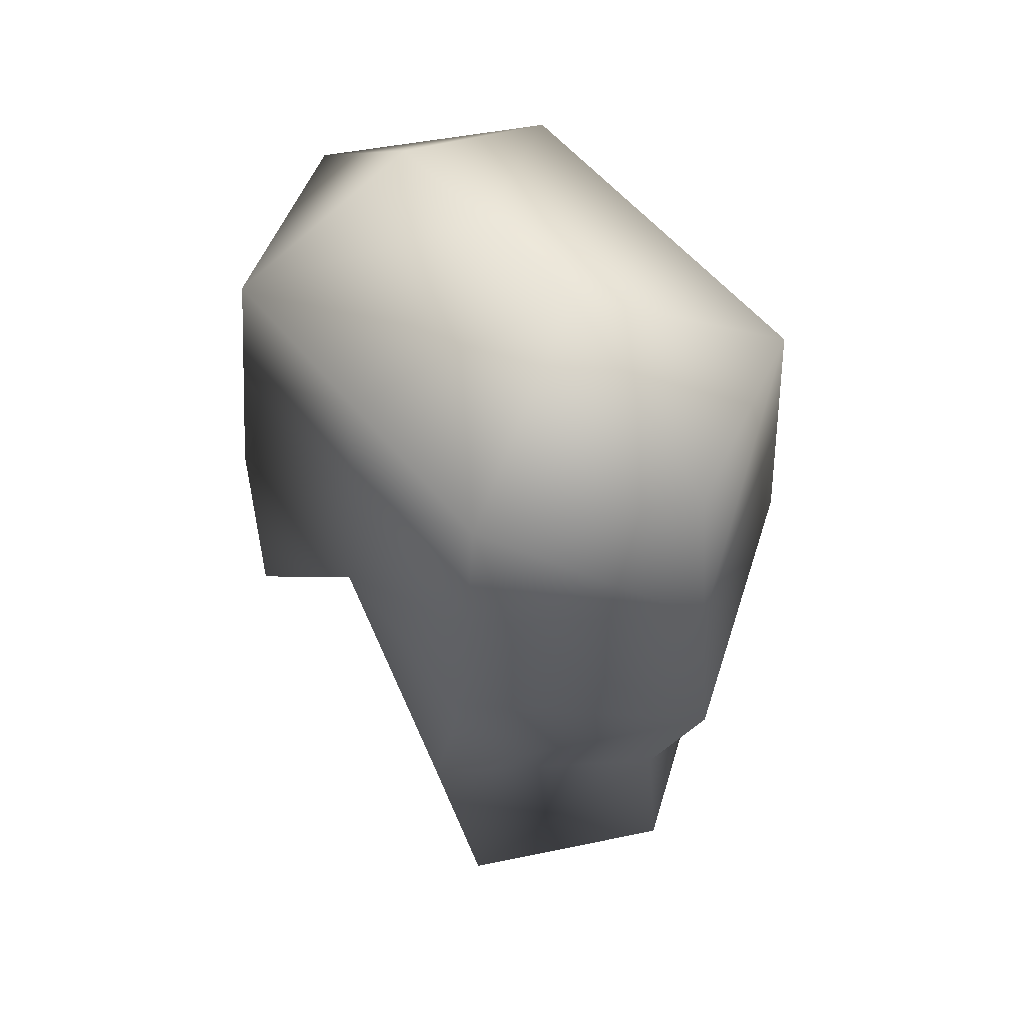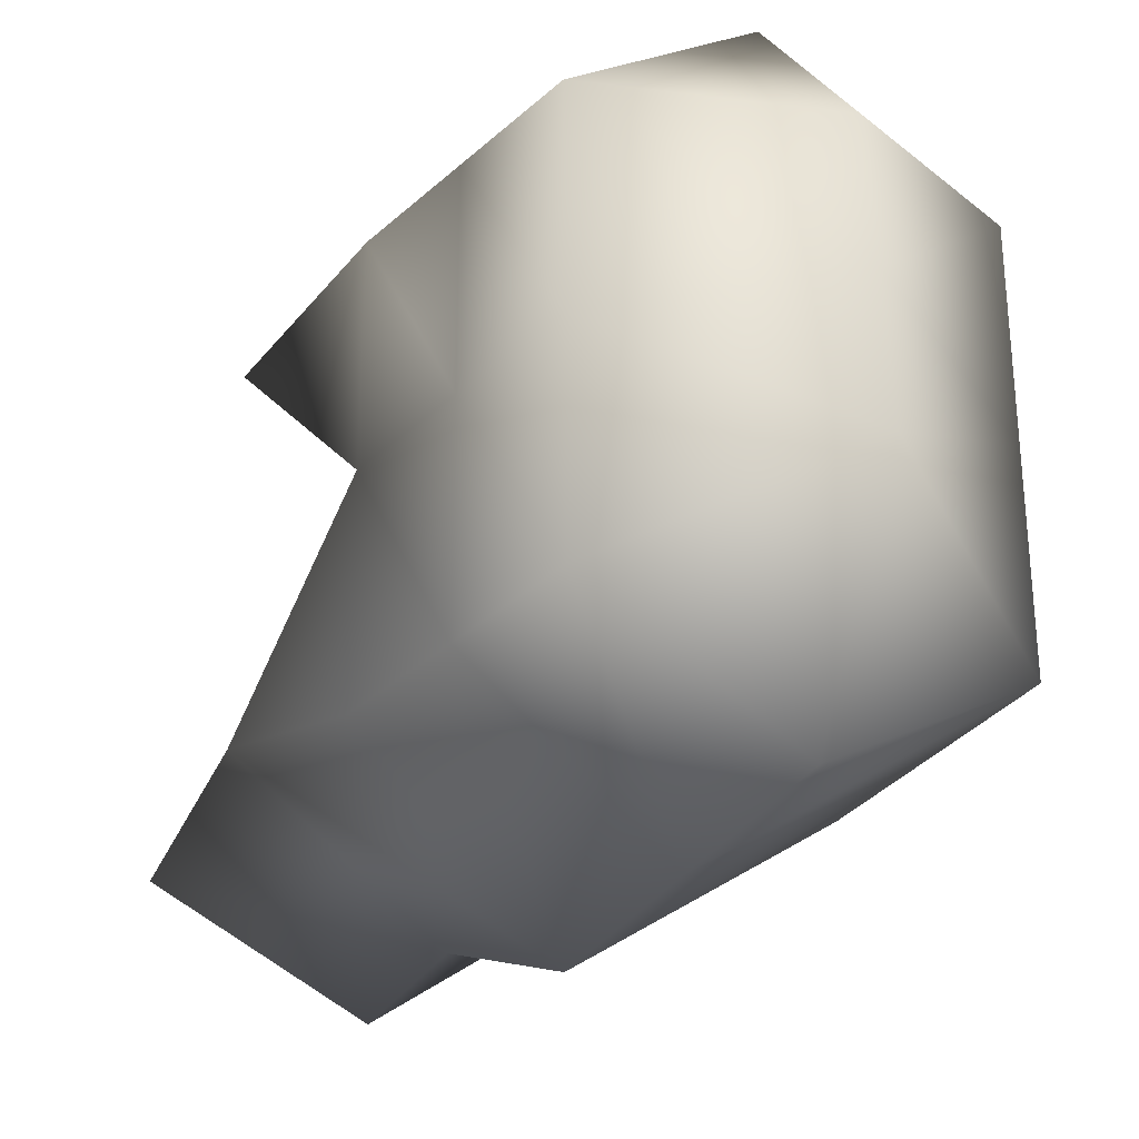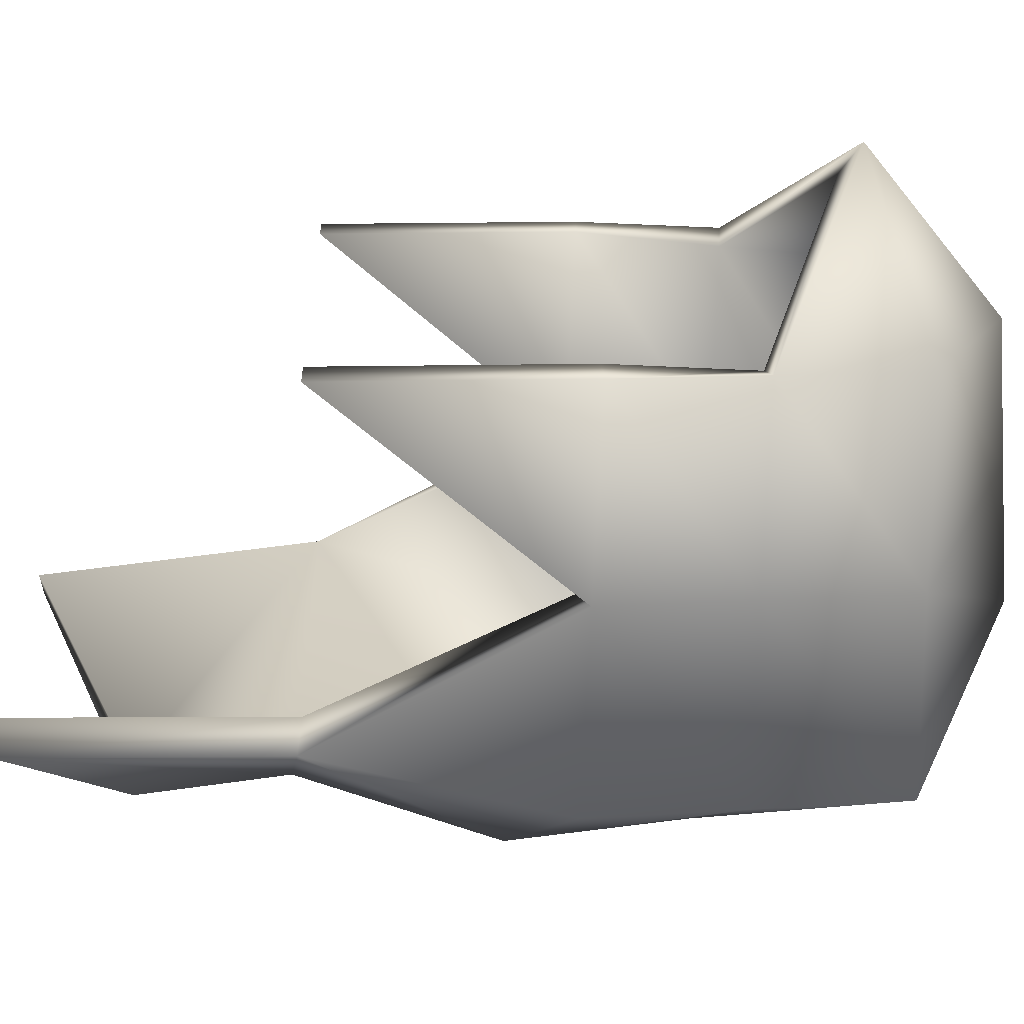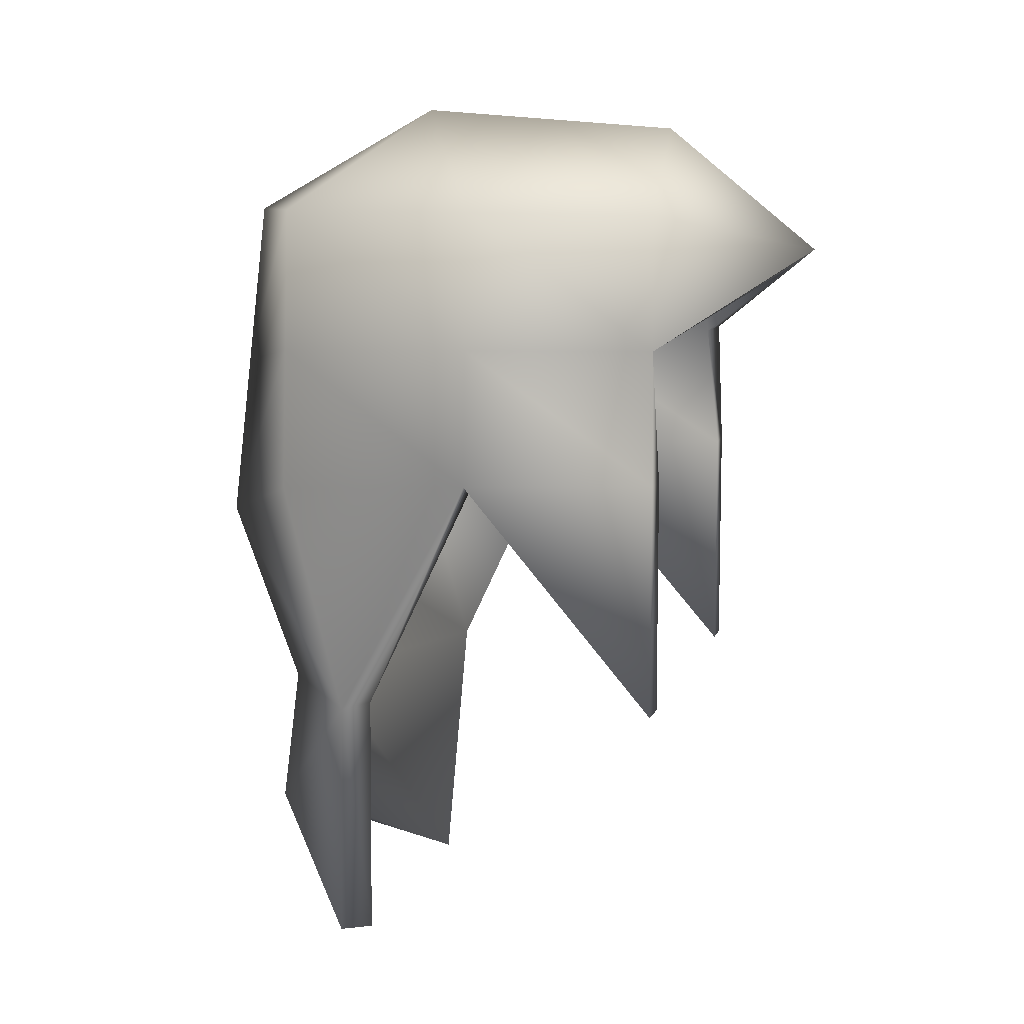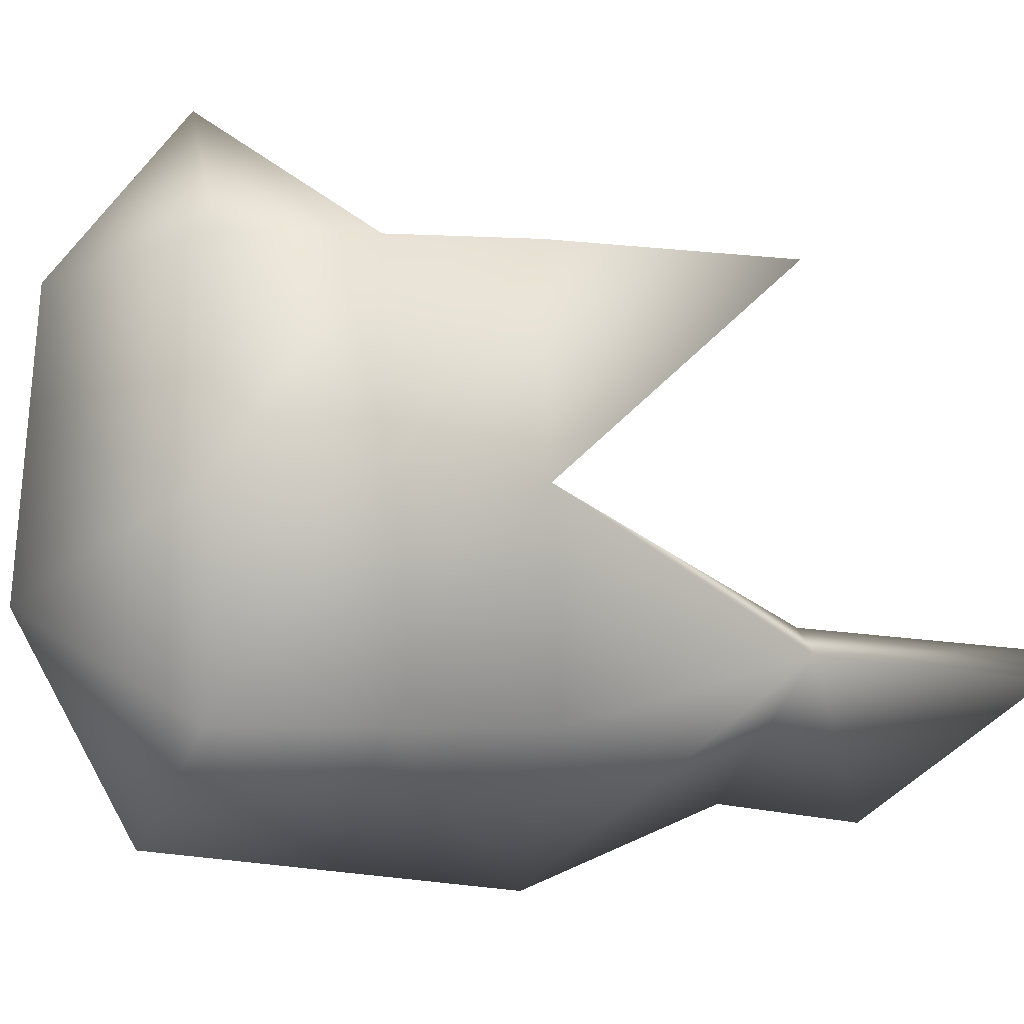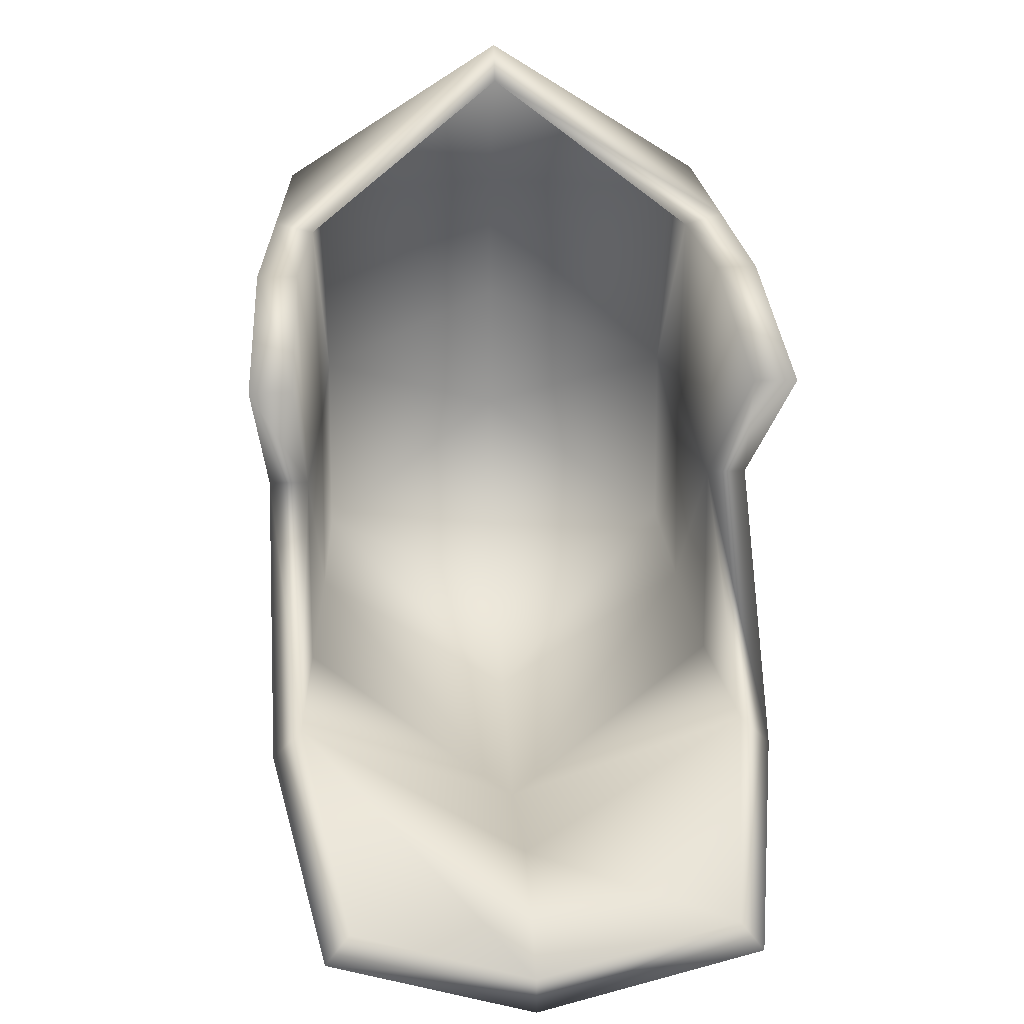
<metadata>
{"format":"obj","ext":"obj","renderer":"f3d","projection":"perspective","resolution":1024,"background":"white","views":[{"elev":54.3,"azim":142.4,"up":"+Y"},{"elev":-26.6,"azim":150.7,"up":"+Z"},{"elev":22.6,"azim":88.2,"up":"+Z"},{"elev":8.8,"azim":-75.1,"up":"+Y"},{"elev":-4.7,"azim":-113.2,"up":"+Z"},{"elev":27.9,"azim":-3.3,"up":"+Z"}]}
</metadata>
<code>
o Hair_Cube.001
v 0.09669 -0.1615 -0.04604
v 0.1012 -0.04497 0.1085
v 0.08912 0.07901 0.1054
v 0.09875 -0.05267 -0.07429
v 0.08899 0.08133 -0.07389
v -1e-06 0.1314 -0.02837
v -1e-06 0.1211 0.09645
v -0.08899 0.08133 -0.07389
v -1e-06 0.08128 -0.1209
v -1e-06 -0.07931 -0.1403
v -0.09875 -0.05267 -0.07429
v -0.08912 0.07901 0.1054
v -0.1012 -0.04497 0.1085
v -1e-06 0.06179 0.1693
v -1e-06 -0.1699 -0.1061
v -0.09854 -0.1615 -0.04604
v 0.07799 -0.2824 -0.05492
v -1e-06 -0.2379 -0.115
v -0.07798 -0.2824 -0.05492
v 0.09996 -0.04882 0.01708
v 0.08906 0.08017 0.01577
v -1e-06 0.1263 0.03404
v -0.08906 0.08017 0.01577
v -0.09996 -0.04882 0.01708
v 0.1012 -0.155 0.1085
v -0.1012 -0.155 0.1085
v 0.09514 0.01702 0.1069
v 0.09387 0.01433 -0.07409
v -0.09387 0.01433 -0.07409
v -1e-06 0.000989 -0.1306
v -0.09514 0.01702 0.1069
v -0.09451 0.01567 0.01642
v 0.09451 0.01567 0.01642
v 0.08531 -0.1597 -0.03494
v 0.08518 -0.0457 0.1087
v 0.07699 0.07087 0.09889
v 0.08492 -0.0522 -0.06626
v 0.07707 0.07329 -0.06688
v -1e-06 0.1156 -0.02602
v -1e-06 0.106 0.09142
v -0.07707 0.07328 -0.06688
v -1e-06 0.07341 -0.107
v -2e-05 -0.07726 -0.1244
v -0.08494 -0.05228 -0.06622
v -0.07699 0.07087 0.09889
v -0.08518 -0.0457 0.1087
v -1e-06 0.05218 0.1565
v -4.7e-05 -0.1677 -0.09023
v -0.08718 -0.1598 -0.0349
v 0.06888 -0.2827 -0.04177
v -4.6e-05 -0.2383 -0.09896
v -0.06895 -0.2826 -0.04172
v 0.08398 -0.04958 0.01728
v 0.07571 0.07135 0.01547
v -1e-06 0.1103 0.03338
v -0.07571 0.07135 0.01547
v -0.08398 -0.04964 0.01728
v 0.08517 -0.155 0.1087
v -0.08517 -0.155 0.1087
v 0.07965 0.01551 0.1033
v 0.08007 0.01293 -0.06612
v -0.08007 0.01293 -0.06612
v -1e-06 -0.000394 -0.1146
v -0.07965 0.01551 0.1033
v -0.07856 0.01433 0.01656
v 0.07857 0.01433 0.01656
f 1 15 10 4
f 33 28 5 21
f 14 3 7
f 9 6 5
f 21 5 6 22
f 30 9 5 28
f 30 29 8 9
f 23 22 6 8
f 9 8 6
f 14 7 12
f 32 23 8 29
f 16 11 10 15
f 15 1 17 18
f 16 15 18 19
f 31 12 23 32
f 12 7 22 23
f 3 21 22 7
f 27 33 21 3
f 4 20 1
f 16 24 11
f 13 24 26
f 20 2 25
f 2 20 33 27
f 13 31 32 24
f 24 32 29 11
f 10 11 29 30
f 10 30 28 4
f 20 4 28 33
f 3 14 27
f 14 12 31
f 34 37 43 48
f 66 54 38 61
f 47 40 36
f 42 38 39
f 54 55 39 38
f 63 61 38 42
f 63 42 41 62
f 56 41 39 55
f 42 39 41
f 47 45 40
f 65 62 41 56
f 49 48 43 44
f 48 51 50 34
f 49 52 51 48
f 64 65 56 45
f 45 56 55 40
f 36 40 55 54
f 60 36 54 66
f 37 34 53
f 49 44 57
f 46 59 57
f 53 58 35
f 35 60 66 53
f 46 57 65 64
f 57 44 62 65
f 43 63 62 44
f 43 37 61 63
f 53 66 61 37
f 36 60 47
f 47 64 45
f 31 13 46 64
f 19 18 51 52
f 18 17 50 51
f 17 1 34 50
f 16 19 52 49
f 1 20 53 34
f 24 16 49 57
f 25 2 35 58
f 13 26 59 46
f 26 24 57 59
f 20 25 58 53
f 2 27 60 35
f 27 14 47 60
f 14 31 64 47

</code>
